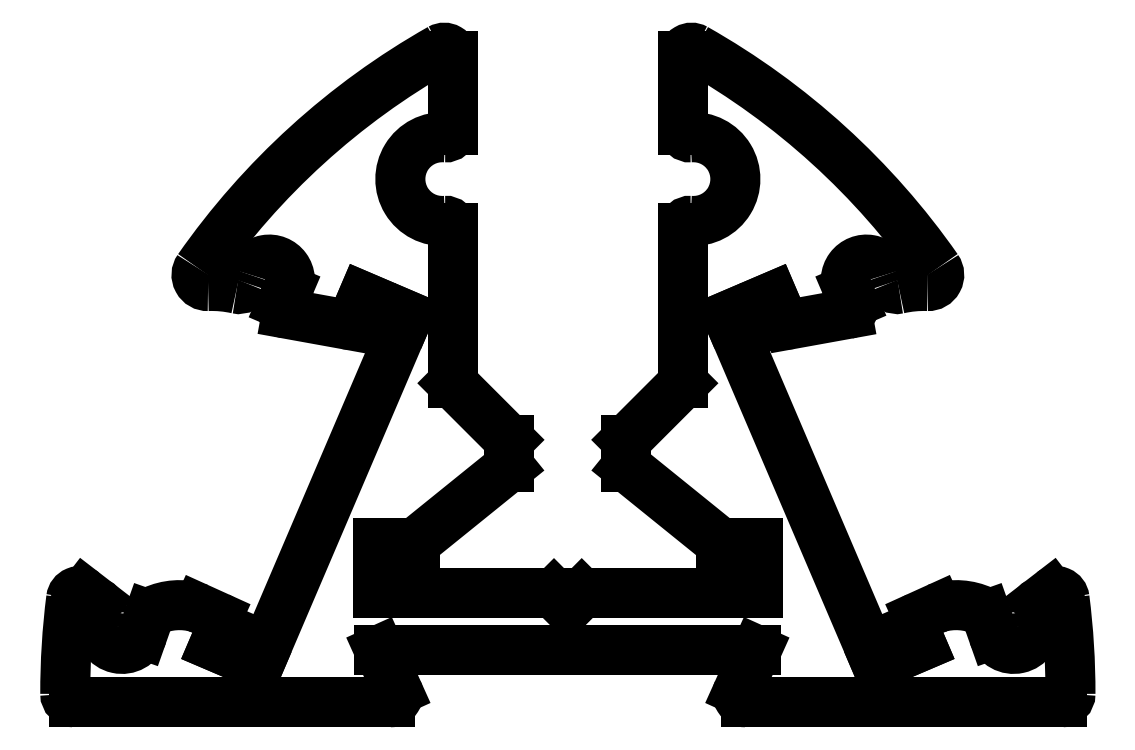
<metadata>
{"format":"dxf","ext":"dxf","renderer":"ezdxf+matplotlib","layout":"modelspace","background":"white","min_lineweight":24,"dpi":150}
</metadata>
<code>
0
SECTION
2
ENTITIES
0
ARC
8
0
10
211.2
20
693.7
30
0
40
0.25
50
65.61
51
73.73
0
ARC
8
0
10
210.7
20
691.8
30
0
40
2.281
50
73.73
51
114.5
0
LINE
8
0
10
211.3
20
694
30
0
11
212
21
693.7
31
0
0
ARC
8
0
10
209.8
20
693.6
30
0
40
0.25
50
114.5
51
160.6
0
ARC
8
0
10
211.9
20
693.4
30
0
40
0.3
50
336.9
51
65.61
0
LINE
8
0
10
209.3
20
693
30
0
11
209.6
21
693.7
31
0
0
LINE
8
0
10
212.2
20
693.3
30
0
11
211.9
21
692.6
31
0
0
ARC
8
0
10
208.6
20
693.3
30
0
40
0.7823
50
174.4
51
340.6
0
LINE
8
0
10
211.9
20
692.6
30
0
11
213.5
21
691.9
31
0
0
ARC
8
0
10
236.2
20
690.6
30
0
40
28.54
50
173.4
51
174.4
0
LINE
8
0
10
213.5
20
691.9
30
0
11
218.9
21
704.4
31
0
0
ARC
8
0
10
207.6
20
693.9
30
0
40
0.3
50
353.4
51
61.52
0
LINE
8
0
10
218.9
20
704.4
30
0
11
217.2
21
705.1
31
0
0
LINE
8
0
10
207.3
20
694.5
30
0
11
207.7
21
694.2
31
0
0
LINE
8
0
10
217.2
20
705.1
30
0
11
216.9
21
704.3
31
0
0
ARC
8
0
10
207.1
20
694.3
30
0
40
0.3
50
52.38
51
172.7
0
ARC
8
0
10
216.7
20
704.4
30
0
40
0.25
50
259.7
51
336.9
0
ARC
8
0
10
233
20
691
30
0
40
26.47
50
172.7
51
180.2
0
LINE
8
0
10
216.6
20
704.1
30
0
11
214.5
21
704.5
31
0
0
ARC
8
0
10
206.9
20
690.9
30
0
40
0.3
50
180.2
51
270
0
ARC
8
0
10
214.5
20
704.8
30
0
40
0.25
50
156.9
51
259.7
0
LINE
8
0
10
218.2
20
690.6
30
0
11
206.9
21
690.6
31
0
0
LINE
8
0
10
214.5
20
705.4
30
0
11
214.3
21
704.8
31
0
0
ARC
8
0
10
218.2
20
690.9
30
0
40
0.3
50
270
51
24.25
0
ARC
8
0
10
213.9
20
705.7
30
0
40
0.7391
50
332.6
51
164
0
LINE
8
0
10
217.8
20
692.5
30
0
11
218.5
21
691
31
0
0
ARC
8
0
10
240.2
20
696.6
30
0
40
28.54
50
160.9
51
161.6
0
LINE
8
0
10
224.6
20
692.5
30
0
11
217.8
21
692.5
31
0
0
ARC
8
0
10
212.8
20
705.7
30
0
40
0.3
50
257.3
51
341.6
0
LINE
8
0
10
224.6
20
692.5
30
0
11
231.3
21
692.5
31
0
0
ARC
8
0
10
211.8
20
701.4
30
0
40
4.052
50
77.29
51
91.89
0
LINE
8
0
10
231.3
20
692.5
30
0
11
230.7
21
691
31
0
0
ARC
8
0
10
211.7
20
705.9
30
0
40
0.4
50
145
51
271.9
0
ARC
8
0
10
231
20
690.9
30
0
40
0.3
50
155.7
51
270
0
ARC
8
0
10
233
20
691
30
0
40
26.47
50
119.5
51
145
0
LINE
8
0
10
231
20
690.6
30
0
11
242.3
21
690.6
31
0
0
ARC
8
0
10
220.1
20
713.7
30
0
40
0.3
50
0
51
119.5
0
ARC
8
0
10
242.3
20
690.9
30
0
40
0.3
50
270
51
359.8
0
LINE
8
0
10
220.4
20
711.1
30
0
11
220.4
21
713.7
31
0
0
ARC
8
0
10
216.1
20
691
30
0
40
26.47
50
359.8
51
7.263
0
ARC
8
0
10
220.2
20
711.1
30
0
40
0.25
50
266
51
0
0
ARC
8
0
10
242.1
20
694.3
30
0
40
0.3
50
7.263
51
127.6
0
ARC
8
0
10
220.1
20
709.3
30
0
40
1.5
50
86.01
51
274
0
LINE
8
0
10
241.9
20
694.5
30
0
11
241.4
21
694.2
31
0
0
ARC
8
0
10
220.2
20
707.6
30
0
40
0.25
50
0
51
93.99
0
ARC
8
0
10
241.6
20
693.9
30
0
40
0.3
50
118.5
51
186.6
0
LINE
8
0
10
220.4
20
702
30
0
11
220.4
21
707.6
31
0
0
ARC
8
0
10
212.9
20
690.6
30
0
40
28.54
50
5.605
51
6.606
0
LINE
8
0
10
222.5
20
700
30
0
11
220.4
21
702
31
0
0
ARC
8
0
10
240.5
20
693.3
30
0
40
0.7823
50
199.4
51
5.605
0
LINE
8
0
10
222.5
20
700
30
0
11
222.5
21
699
31
0
0
LINE
8
0
10
239.8
20
693
30
0
11
239.6
21
693.7
31
0
0
LINE
8
0
10
222.5
20
699
30
0
11
219.1
21
696.3
31
0
0
ARC
8
0
10
239.3
20
693.6
30
0
40
0.25
50
19.4
51
65.48
0
LINE
8
0
10
219.1
20
696.3
30
0
11
217.8
21
696.3
31
0
0
ARC
8
0
10
238.5
20
691.8
30
0
40
2.281
50
65.48
51
106.3
0
LINE
8
0
10
217.8
20
696.3
30
0
11
217.8
21
694.5
31
0
0
ARC
8
0
10
237.9
20
693.7
30
0
40
0.25
50
106.3
51
114.4
0
LINE
8
0
10
217.8
20
694.5
30
0
11
224.1
21
694.5
31
0
0
LINE
8
0
10
237.8
20
694
30
0
11
237.1
21
693.7
31
0
0
LINE
8
0
10
224.6
20
694
30
0
11
224.1
21
694.5
31
0
0
ARC
8
0
10
237.3
20
693.4
30
0
40
0.3
50
114.4
51
203.1
0
LINE
8
0
10
224.6
20
694
30
0
11
225.1
21
694.5
31
0
0
LINE
8
0
10
237
20
693.3
30
0
11
237.3
21
692.6
31
0
0
LINE
8
0
10
231.4
20
694.5
30
0
11
225.1
21
694.5
31
0
0
LINE
8
0
10
237.3
20
692.6
30
0
11
235.6
21
691.9
31
0
0
LINE
8
0
10
231.4
20
696.3
30
0
11
231.4
21
694.5
31
0
0
LINE
8
0
10
235.6
20
691.9
30
0
11
230.3
21
704.4
31
0
0
LINE
8
0
10
230.1
20
696.3
30
0
11
231.4
21
696.3
31
0
0
LINE
8
0
10
230.3
20
704.4
30
0
11
231.9
21
705.1
31
0
0
LINE
8
0
10
226.7
20
699
30
0
11
230.1
21
696.3
31
0
0
LINE
8
0
10
231.9
20
705.1
30
0
11
232.3
21
704.3
31
0
0
LINE
8
0
10
226.7
20
700
30
0
11
226.7
21
699
31
0
0
ARC
8
0
10
232.5
20
704.4
30
0
40
0.3
50
203.1
51
280.3
0
LINE
8
0
10
226.7
20
700
30
0
11
228.7
21
702
31
0
0
LINE
8
0
10
232.6
20
704.1
30
0
11
234.6
21
704.5
31
0
0
LINE
8
0
10
228.7
20
702
30
0
11
228.7
21
707.6
31
0
0
ARC
8
0
10
234.5
20
704.8
30
0
40
0.3
50
280.3
51
23.14
0
ARC
8
0
10
229
20
707.6
30
0
40
0.25
50
86.01
51
180
0
LINE
8
0
10
234.6
20
705.4
30
0
11
234.8
21
704.9
31
0
0
ARC
8
0
10
229.1
20
709.3
30
0
40
1.5
50
266
51
93.99
0
ARC
8
0
10
235.3
20
705.7
30
0
40
0.7391
50
16.03
51
207.4
0
ARC
8
0
10
229
20
711.1
30
0
40
0.25
50
180
51
274
0
ARC
8
0
10
209
20
696.6
30
0
40
28.54
50
18.41
51
19.07
0
LINE
8
0
10
228.7
20
711.1
30
0
11
228.7
21
713.7
31
0
0
ARC
8
0
10
236.4
20
705.7
30
0
40
0.3
50
198.4
51
282.7
0
ARC
8
0
10
229
20
713.7
30
0
40
0.3
50
60.48
51
180
0
ARC
8
0
10
237.3
20
701.4
30
0
40
4.052
50
88.11
51
102.7
0
ARC
8
0
10
216.1
20
691
30
0
40
26.47
50
34.95
51
60.48
0
ARC
8
0
10
237.5
20
705.9
30
0
40
0.4
50
268.1
51
34.95
0
ENDSEC
0
EOF

</code>
